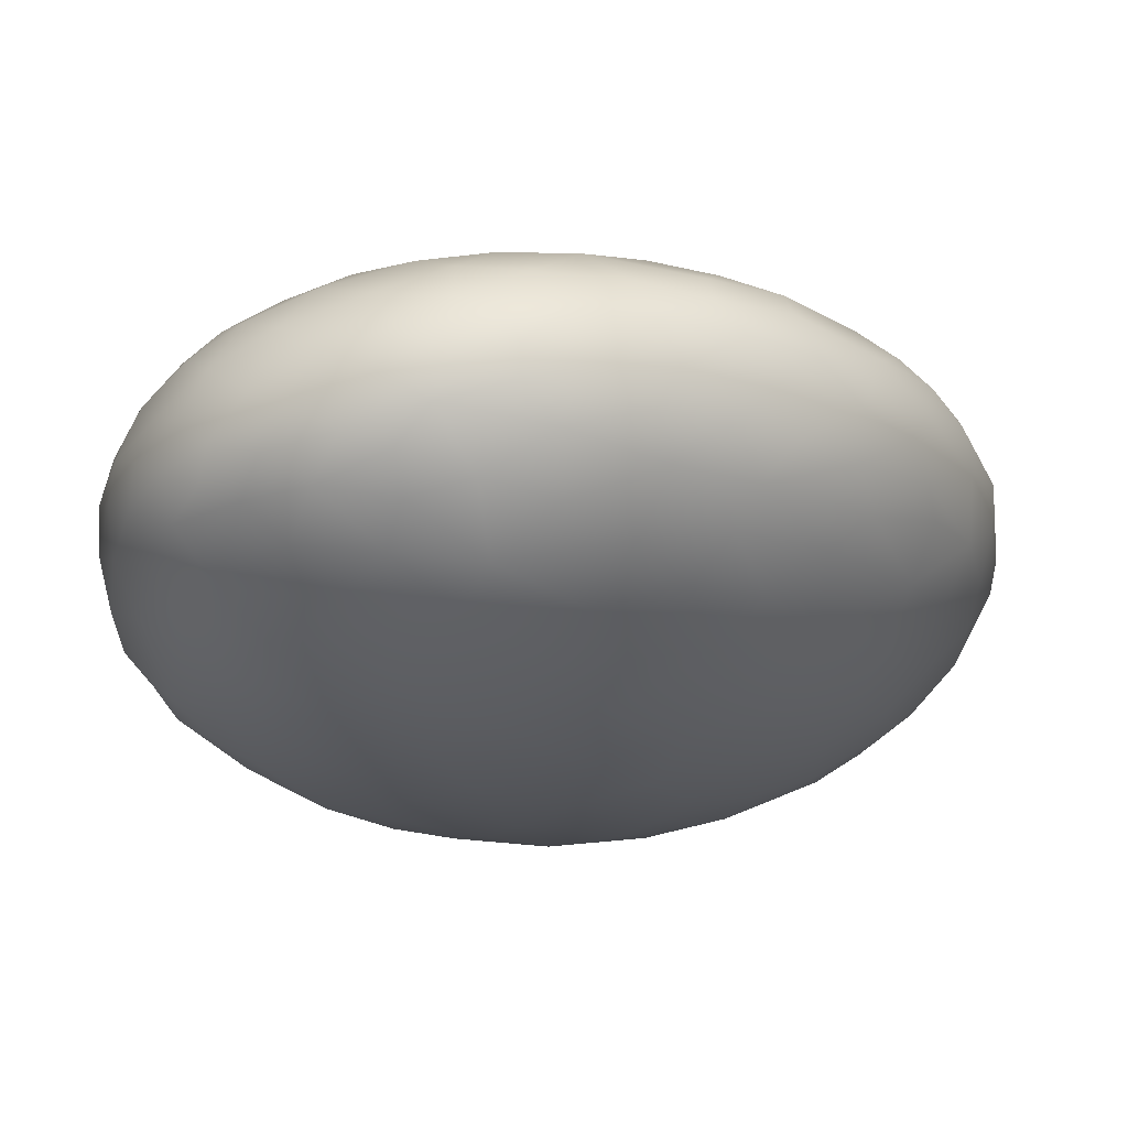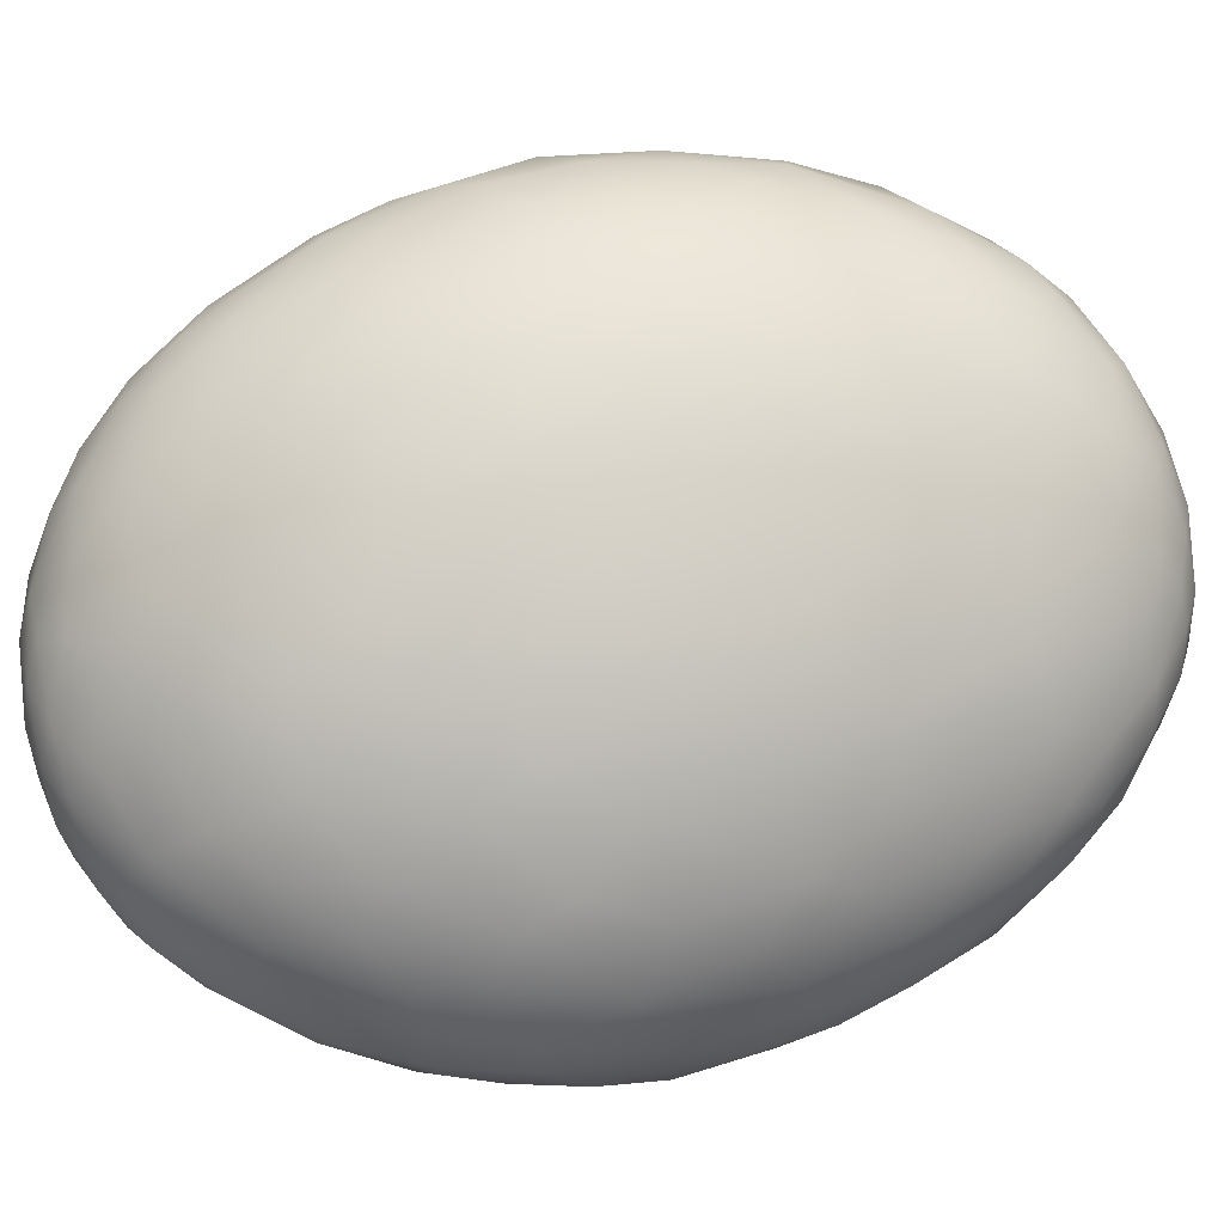
<metadata>
{"format":"obj","ext":"obj","renderer":"f3d","projection":"perspective","resolution":1024,"background":"white","views":[{"elev":-71.8,"azim":-70.2,"up":"+Y"},{"elev":-13.8,"azim":44.3,"up":"+Z"}]}
</metadata>
<code>
v 1.906 -79.64 1540
v 1.786 -79.75 1540
v 1.85 -79.75 1540
v 1.414 -80.17 1539
v 1.501 -80.18 1539
v 1.378 -80.37 1539
v 2.403 -79.02 1540
v 2.459 -79.01 1540
v 2.5 -78.93 1540
v 1.306 -80.11 1539
v 1.361 -80 1539
v 1.259 -80.14 1539
v 2.719 -78.93 1539
v 2.777 -78.99 1539
v 2.652 -79.01 1539
v 2.031 -79.78 1540
v 1.925 -79.77 1540
v 1.868 -79.94 1540
v 2.276 -79.19 1540
v 2.217 -79.29 1540
v 2.338 -79.18 1540
v 2.891 -78.92 1539
v 2.87 -79 1539
v 2.813 -78.89 1539
v 2.674 -78.86 1540
v 2.648 -78.91 1540
v 2.748 -78.86 1540
v 2.181 -79.63 1540
v 2.228 -79.66 1540
v 2.325 -79.47 1540
v 2.572 -79.17 1540
v 2.659 -79.04 1540
v 2.531 -79.1 1540
v 1.426 -79.9 1539
v 1.549 -79.76 1539
v 1.495 -79.82 1539
v 1.325 -80.15 1540
v 1.419 -80.09 1540
v 1.41 -80.02 1540
v 1.673 -79.7 1539
v 1.54 -79.83 1539
v 1.601 -79.72 1539
v 2.628 -78.85 1540
v 2.578 -78.91 1540
v 2.062 -79.64 1540
v 2.105 -79.52 1540
v 1.977 -79.64 1540
v 2.199 -79.15 1539
v 2.306 -79.06 1539
v 2.269 -79.16 1539
v 2.103 -79.3 1540
v 2.229 -79.19 1540
v 2.189 -79.19 1539
v 1.957 -79.39 1539
v 1.849 -79.5 1539
v 1.956 -79.43 1540
v 1.827 -79.55 1539
v 1.886 -79.45 1539
v 1.977 -79.41 1539
v 2.397 -79.04 1539
v 1.497 -79.84 1539
v 1.616 -80.07 1540
v 1.7 -79.97 1540
v 1.604 -79.99 1540
v 2.286 -79.29 1540
v 2.408 -79.19 1540
v 2.032 -79.52 1540
v 1.721 -79.63 1539
v 1.809 -79.58 1540
v 2.109 -79.22 1539
v 2.231 -79.11 1539
v 2.391 -79.48 1540
v 1.449 -80.29 1540
v 1.414 -80.2 1540
v 1.359 -80.33 1540
v 2.465 -79.31 1540
v 2.523 -79.38 1540
v 2.16 -79.4 1540
v 2.092 -79.41 1540
v 2.466 -79.07 1540
v 2.599 -78.99 1540
v 1.762 -79.55 1539
v 1.747 -79.55 1539
v 1.658 -79.64 1539
v 2.235 -79.41 1540
v 2.363 -79.31 1540
v 2.617 -79.2 1540
v 2.723 -78.94 1540
v 2.043 -79.88 1540
v 2.149 -79.36 1539
v 2.067 -79.52 1539
v 1.97 -79.5 1539
v 2.054 -79.38 1539
v 1.938 -79.69 1539
v 1.808 -79.67 1539
v 1.801 -79.87 1540
v 1.384 -79.96 1539
v 1.705 -79.61 1539
v 2.181 -79.53 1540
v 1.608 -79.75 1539
v 1.529 -79.86 1540
v 1.675 -79.72 1540
v 1.63 -79.69 1539
v 1.983 -79.35 1539
v 2.104 -79.23 1539
v 2.121 -79.29 1539
v 1.731 -79.86 1540
v 2.551 -78.97 1540
v 1.314 -80.09 1539
v 1.24 -80.2 1539
v 1.318 -80.04 1539
v 1.964 -79.53 1540
v 1.84 -79.65 1540
v 1.415 -79.96 1539
v 1.767 -79.96 1540
v 2.157 -79.3 1540
v 1.709 -80.08 1540
v 1.762 -79.68 1540
v 1.628 -79.82 1540
v 1.502 -79.95 1540
v 1.548 -79.96 1540
v 2.342 -79.1 1540
v 2.376 -79.1 1540
v 2.355 -79.01 1539
v 2.434 -78.95 1539
v 2.476 -78.93 1539
v 1.221 -80.23 1539
v 1.193 -80.3 1539
v 1.306 -80.27 1540
v 1.494 -80.07 1540
v 2.027 -79.42 1540
v 2.149 -79.19 1539
v 2.753 -78.82 1540
v 2.728 -78.81 1540
v 2.674 -78.83 1539
v 2.623 -78.83 1539
v 2.41 -78.98 1540
v 2.525 -78.89 1539
v 1.225 -80.42 1540
v 1.233 -80.28 1540
v 2.468 -79.21 1540
v 1.668 -79.85 1540
v 2.617 -78.93 1539
v 2.703 -78.86 1539
v 2.756 -78.83 1539
v 2.827 -78.83 1539
v 2.88 -78.88 1539
v 2.895 -78.87 1540
v 2.83 -78.83 1540
v 2.888 -78.88 1540
v 2.94 -78.94 1540
v 2.927 -78.91 1540
v 2.969 -79 1540
v 2.941 -78.97 1539
v 2.929 -79.07 1539
v 2.805 -79.11 1539
v 2.814 -79.23 1539
v 2.89 -79.18 1539
v 2.899 -78.96 1540
v 2.959 -79.05 1540
v 2.969 -79.03 1540
v 2.985 -79.12 1540
v 2.954 -79.15 1539
v 2.757 -79.4 1539
v 2.875 -79.34 1539
v 1.897 -80.05 1540
v 1.735 -79.75 1540
v 1.179 -80.36 1539
v 1.802 -80.08 1540
v 1.289 -80.4 1540
v 1.892 -79.55 1540
v 1.575 -80.19 1540
v 1.749 -80.23 1540
v 1.564 -80.35 1540
v 2.82 -78.87 1540
v 2.821 -78.96 1540
v 2.507 -78.95 1539
v 2.406 -78.99 1539
v 1.801 -79.51 1539
v 1.868 -79.44 1539
v 1.539 -80.27 1540
v 2.851 -79.05 1540
v 1.425 -80.39 1540
v 2.484 -79.06 1539
v 2.71 -79.1 1539
v 2.557 -79.16 1539
v 2.359 -79.26 1539
v 1.345 -80.53 1540
v 1.254 -80.56 1540
v 2.617 -79.29 1539
v 2.726 -79.28 1539
v 2.468 -79.32 1539
v 2.349 -79.42 1539
v 2.212 -79.46 1539
v 2.599 -79.46 1539
v 2.43 -79.51 1539
v 2.257 -79.57 1539
v 2.084 -79.64 1539
v 2.137 -79.73 1539
v 1.201 -80.53 1540
v 1.187 -80.41 1539
v 1.518 -80.13 1540
v 2.31 -79.09 1540
v 1.186 -80.58 1539
v 1.846 -79.46 1539
v 2.556 -78.87 1539
v 1.899 -79.42 1539
v 1.416 -79.96 1539
v 2.022 -79.31 1539
v 1.971 -79.34 1539
v 1.621 -79.68 1539
v 1.167 -80.45 1539
v 1.789 -79.81 1539
v 1.691 -79.82 1539
v 1.678 -79.98 1539
v 1.538 -79.97 1539
v 1.184 -80.43 1539
v 2.602 -78.88 1539
v 1.407 -80.07 1539
v 1.507 -79.9 1539
v 1.208 -80.31 1539
v 1.311 -80.27 1539
v 1.33 -80.12 1539
v 1.259 -80.23 1539
v 1.23 -80.39 1539
v 2.294 -79.07 1539
v 2.061 -79.3 1539
v 1.365 -80.5 1539
v 1.291 -80.5 1539
v 1.461 -80.37 1539
v 1.606 -80.19 1539
v 1.57 -80.4 1539
v 1.817 -80.02 1539
v 1.714 -80.25 1539
v 1.857 -79.9 1538
v 1.853 -80.1 1539
v 1.893 -80.16 1539
v 2.751 -79.08 1540
v 2.437 -79.65 1539
v 2.623 -79.6 1539
v 2.465 -79.78 1539
v 2.26 -79.93 1539
v 2.218 -79.79 1539
v 2.062 -80.02 1539
v 2.005 -79.94 1539
v 2.013 -79.8 1538
v 2.819 -79.17 1540
v 2.977 -79.11 1540
v 2.953 -79.27 1539
v 2.905 -79.11 1540
v 1.515 -80.78 1540
v 1.56 -80.71 1540
v 1.434 -80.72 1540
v 1.63 -80.64 1539
v 1.766 -80.47 1539
v 1.853 -80.53 1539
v 2.035 -80 1540
v 1.334 -80.65 1540
v 1.422 -80.61 1540
v 1.305 -80.76 1539
v 1.381 -80.79 1539
v 1.309 -80.74 1540
v 2.579 -79.76 1539
v 2.442 -80.08 1539
v 2.402 -79.96 1539
v 2.702 -79.67 1539
v 2.85 -79.7 1540
v 2.681 -79.99 1539
v 2.728 -79.89 1539
v 2.128 -80.54 1540
v 2.219 -80.4 1540
v 2.056 -80.55 1540
v 1.795 -80.72 1540
v 1.674 -80.71 1540
v 1.658 -80.78 1540
v 1.545 -80.81 1539
v 1.872 -80.64 1540
v 1.947 -80.65 1540
v 1.904 -80.7 1540
v 1.725 -80.78 1539
v 1.813 -80.74 1539
v 1.538 -80.81 1539
v 1.633 -80.79 1539
v 1.712 -80.73 1539
v 2.278 -80.43 1540
v 2.182 -80.53 1540
v 2.019 -80.64 1539
v 1.984 -80.63 1539
v 1.849 -80.68 1539
v 2.368 -80.37 1540
v 2.391 -80.3 1540
v 2.308 -80.42 1539
v 2.132 -80.55 1539
v 2.167 -80.48 1539
v 1.978 -80.55 1539
v 1.779 -80.63 1539
v 2.512 -80.13 1540
v 2.536 -80.17 1540
v 2.635 -80.01 1540
v 2.37 -80.21 1540
v 2.469 -80.09 1540
v 2.379 -80.09 1540
v 2.02 -80.49 1540
v 2.234 -80.25 1540
v 2.012 -80.41 1540
v 2.406 -79.91 1540
v 2.256 -80.07 1540
v 1.802 -80.62 1540
v 1.88 -80.45 1540
v 2.031 -80.27 1540
v 2.122 -80.24 1540
v 2.305 -79.9 1540
v 1.661 -80.64 1540
v 1.761 -80.56 1540
v 1.782 -80.4 1540
v 1.912 -80.3 1540
v 2.109 -80.07 1540
v 1.911 -80.18 1540
v 2.224 -79.83 1540
v 2.718 -79.94 1540
v 2.771 -79.82 1540
v 2.74 -79.76 1540
v 2.874 -79.61 1540
v 2.882 -79.51 1540
v 2.933 -79.49 1540
v 2.833 -79.7 1539
v 2.976 -79.22 1540
v 2.92 -79.34 1540
v 2.949 -79.37 1540
v 2.982 -79.28 1540
v 2.962 -79.35 1540
v 2.901 -79.47 1539
v 2.782 -79.68 1539
v 2.821 -79.57 1539
v 2.928 -79.19 1540
v 2.8 -79.48 1539
v 2.626 -79.94 1540
v 2.541 -79.94 1540
v 2.533 -79.84 1540
v 2.678 -79.66 1540
v 2.8 -79.57 1540
v 2.775 -79.48 1540
v 2.86 -79.39 1540
v 2.51 -79.72 1540
v 2.671 -79.47 1540
v 2.847 -79.27 1540
v 2.455 -79.67 1540
v 2.399 -79.58 1540
v 2.553 -79.47 1540
v 2.686 -79.28 1540
v 2.787 -79.28 1540
v 2.482 -80.25 1540
v 2.601 -80.11 1540
v 2.477 -80.24 1539
v 2.532 -80.12 1539
v 2.328 -80.34 1539
v 2.719 -79.84 1539
v 2.61 -79.87 1539
v 2.582 -79.99 1539
v 2.335 -80.27 1539
v 2.206 -80.35 1539
v 2.304 -80.13 1539
v 2.193 -80.19 1539
v 2.038 -80.41 1539
v 1.191 -80.57 1539
v 1.227 -80.54 1539
v 1.271 -80.67 1539
v 1.236 -80.68 1539
v 1.232 -80.64 1540
v 1.244 -80.7 1539
v 1.285 -80.67 1540
v 1.344 -80.72 1540
v 1.404 -80.76 1540
v 1.568 -80.75 1539
v 1.583 -80.56 1539
v 1.484 -80.62 1539
v 1.46 -80.72 1539
v 1.414 -80.67 1539
v 1.462 -80.78 1539
v 1.387 -80.59 1539
v 1.339 -80.67 1539
v 1.376 -80.74 1539
v 1.318 -80.74 1539
v 1.377 -80.78 1539
v 1.438 -80.81 1539
v 1.299 -80.59 1539
v 1.642 -80.56 1540
v 1.509 -80.66 1540
v 1.528 -80.53 1540
v 1.447 -80.49 1540
v 1.645 -80.42 1540
v 1.455 -80.51 1539
v 1.716 -80.39 1539
v 1.948 -80.22 1539
v 1.953 -80.38 1539
v 2.102 -80.16 1539
g grp1
f 1 2 3
f 4 5 6
f 7 8 9
f 10 11 12
f 13 14 15
f 16 17 18
f 19 20 21
f 22 23 24
f 25 26 27
f 28 29 30
f 31 32 33
f 34 35 36
f 37 38 39
f 40 41 42
f 25 43 44
f 45 46 47
f 48 49 50
f 51 52 53
f 54 55 56
f 57 58 59
f 60 50 49
f 34 11 61
f 62 63 64
f 65 66 21
f 47 67 1
f 68 69 55
f 70 71 48
f 30 29 72
f 73 74 75
f 30 72 76
f 76 72 77
f 78 79 67
f 25 44 26
f 28 45 16
f 80 33 81
f 82 83 84
f 65 85 86
f 77 87 76
f 81 32 88
f 89 29 16
f 90 91 92
f 92 93 90
f 94 95 92
f 91 94 92
f 96 18 17
f 97 34 36
f 40 98 57
f 99 30 85
f 100 101 102
f 84 35 103
f 59 58 104
f 104 105 106
f 63 107 64
f 108 26 44
f 109 110 111
f 112 113 1
f 114 61 11
f 96 63 115
f 116 20 19
f 117 115 63
f 81 108 80
f 118 102 119
f 61 103 35
f 78 85 65
f 119 120 121
f 122 123 8
f 114 39 101
f 124 125 126
f 27 26 88
f 127 12 128
f 129 74 38
f 69 56 55
f 130 121 38
f 51 131 116
f 71 70 132
f 133 134 43
f 134 135 136
f 125 137 138
f 115 18 96
f 47 17 45
f 139 129 140
f 129 38 37
f 31 33 141
f 64 142 121
f 143 144 13
f 29 28 16
f 89 16 18
f 24 145 146
f 147 24 146
f 148 147 146
f 22 24 147
f 144 145 24
f 13 144 24
f 14 13 24
f 23 14 24
f 149 150 148
f 148 146 149
f 151 152 148
f 152 147 148
f 150 151 148
f 153 154 152
f 153 152 151
f 147 152 22
f 22 152 154
f 23 22 154
f 155 23 154
f 156 14 23
f 157 156 158
f 156 23 158
f 158 23 155
f 159 151 150
f 160 151 159
f 153 151 160
f 161 154 153
f 162 161 153
f 154 161 155
f 155 161 162
f 155 162 163
f 158 155 163
f 164 157 165
f 165 157 158
f 166 89 18
f 167 142 2
f 120 38 121
f 32 81 33
f 7 9 137
f 39 10 37
f 168 127 128
f 121 142 119
f 18 169 166
f 47 1 3
f 120 101 39
f 10 127 140
f 129 139 170
f 112 171 113
f 172 117 62
f 78 65 20
f 46 45 99
f 173 169 117
f 71 124 49
f 173 117 174
f 18 117 169
f 150 149 175
f 159 150 175
f 176 159 175
f 44 9 8
f 177 178 126
f 82 103 68
f 57 179 58
f 99 85 46
f 49 178 60
f 130 38 74
f 83 180 179
f 181 117 172
f 170 73 75
f 117 181 174
f 182 159 176
f 120 119 101
f 73 183 181
f 73 181 172
f 15 184 143
f 13 15 143
f 185 186 15
f 184 15 186
f 187 184 186
f 183 170 188
f 188 170 189
f 189 170 139
f 14 156 185
f 14 185 15
f 190 186 185
f 190 185 191
f 156 191 185
f 192 186 190
f 186 192 187
f 193 194 187
f 187 192 193
f 90 187 194
f 91 90 194
f 157 191 156
f 195 190 191
f 164 195 191
f 192 190 196
f 196 190 195
f 193 192 196
f 197 194 193
f 198 194 197
f 199 198 197
f 91 194 198
f 94 91 198
f 157 164 191
f 189 139 200
f 200 139 201
f 64 130 202
f 2 113 167
f 102 101 119
f 53 52 203
f 81 26 108
f 76 86 30
f 200 201 204
f 83 82 205
f 136 43 134
f 126 125 206
f 10 12 127
f 207 205 82
f 62 202 172
f 74 129 75
f 62 64 202
f 49 48 71
f 10 114 11
f 35 34 61
f 3 96 17
f 130 74 202
f 2 107 3
f 83 179 98
f 39 114 10
f 97 36 208
f 207 209 210
f 49 124 178
f 40 42 98
f 83 205 180
f 69 171 56
f 142 64 107
f 52 122 203
f 112 1 67
f 78 46 85
f 211 36 35
f 210 70 105
f 168 212 201
f 95 94 213
f 214 95 213
f 204 201 212
f 215 214 213
f 73 170 183
f 216 214 215
f 212 128 217
f 168 128 212
f 117 18 115
f 135 218 206
f 206 218 126
f 5 4 216
f 219 216 4
f 220 216 219
f 217 128 221
f 144 218 135
f 135 145 144
f 68 55 82
f 61 114 101
f 112 67 79
f 222 223 219
f 222 219 4
f 6 222 4
f 224 222 225
f 144 143 218
f 223 222 224
f 143 177 218
f 85 30 86
f 62 117 63
f 9 44 43
f 170 75 129
f 37 140 129
f 54 207 55
f 107 2 142
f 19 123 122
f 141 33 66
f 111 12 11
f 102 118 69
f 128 12 110
f 180 104 58
f 100 68 103
f 203 137 226
f 65 86 66
f 67 47 46
f 141 66 86
f 9 43 138
f 123 80 8
f 105 104 210
f 33 80 66
f 209 207 54
f 42 41 36
f 81 88 26
f 53 132 227
f 19 52 116
f 203 226 53
f 3 17 47
f 211 98 42
f 126 178 124
f 206 136 135
f 227 56 51
f 132 53 226
f 113 118 167
f 19 21 123
f 116 79 20
f 48 50 105
f 21 66 80
f 177 60 178
f 65 21 20
f 28 99 45
f 179 57 98
f 177 126 218
f 228 229 6
f 6 229 222
f 230 228 6
f 5 230 6
f 231 232 230
f 231 5 215
f 5 231 230
f 216 215 5
f 233 234 231
f 232 231 234
f 233 231 215
f 235 233 215
f 235 215 213
f 234 233 236
f 234 236 237
f 94 235 213
f 125 124 226
f 100 103 61
f 141 86 76
f 58 179 180
f 133 25 27
f 124 71 226
f 133 43 25
f 171 131 56
f 180 210 104
f 59 104 106
f 100 102 68
f 116 131 79
f 209 132 70
f 131 171 112
f 7 203 122
f 130 64 121
f 96 107 63
f 34 97 111
f 87 32 31
f 31 76 87
f 87 238 32
f 211 84 83
f 119 167 118
f 1 113 2
f 107 96 3
f 127 168 140
f 54 56 227
f 120 39 38
f 100 61 101
f 125 226 137
f 16 45 17
f 171 69 118
f 7 137 203
f 209 227 132
f 201 139 140
f 239 195 240
f 239 241 242
f 239 240 241
f 196 195 239
f 197 193 196
f 243 196 239
f 239 242 243
f 244 243 242
f 196 243 197
f 197 243 199
f 245 244 237
f 236 245 237
f 243 244 245
f 199 243 245
f 233 235 246
f 246 199 245
f 233 246 245
f 236 233 245
f 198 199 246
f 198 246 94
f 94 246 235
f 240 195 164
f 238 247 182
f 176 238 182
f 225 222 229
f 201 140 168
f 205 210 180
f 221 224 225
f 208 223 109
f 224 109 223
f 106 105 50
f 208 41 220
f 223 208 219
f 51 116 52
f 209 54 227
f 108 8 80
f 220 219 208
f 248 153 160
f 158 163 249
f 250 160 159
f 250 159 182
f 220 40 216
f 220 41 40
f 83 98 211
f 251 252 253
f 80 123 21
f 254 255 256
f 166 257 89
f 258 259 188
f 260 261 262
f 40 214 216
f 263 264 265
f 240 266 263
f 267 268 269
f 270 271 272
f 273 274 275
f 276 275 251
f 277 273 278
f 279 278 273
f 275 280 273
f 281 279 280
f 280 279 273
f 280 276 282
f 276 280 275
f 283 280 282
f 281 283 284
f 281 280 283
f 277 278 272
f 285 270 286
f 270 272 278
f 279 270 278
f 279 287 270
f 287 286 270
f 281 287 279
f 288 287 281
f 281 289 288
f 284 289 281
f 290 291 285
f 286 290 285
f 286 292 290
f 292 293 294
f 293 292 286
f 287 293 286
f 288 293 287
f 294 293 288
f 294 288 295
f 289 295 288
f 296 295 289
f 296 256 295
f 297 298 299
f 291 298 297
f 298 291 290
f 271 291 300
f 301 300 297
f 302 300 301
f 285 271 270
f 285 291 271
f 272 271 303
f 300 304 271
f 303 304 305
f 304 303 271
f 300 302 304
f 306 307 302
f 307 304 302
f 277 272 303
f 308 277 303
f 309 305 310
f 305 308 303
f 309 308 305
f 311 305 304
f 311 310 305
f 307 311 304
f 312 307 306
f 307 310 311
f 274 277 308
f 273 277 274
f 313 308 314
f 313 274 308
f 309 314 308
f 315 314 309
f 316 315 309
f 310 316 309
f 317 316 310
f 318 316 317
f 307 317 310
f 312 317 307
f 312 319 317
f 257 317 319
f 274 252 251
f 252 274 313
f 320 321 299
f 267 320 268
f 321 320 267
f 322 321 323
f 324 322 323
f 267 323 321
f 267 325 323
f 325 267 326
f 327 328 329
f 329 328 324
f 330 327 329
f 323 329 324
f 323 325 329
f 325 330 329
f 331 330 325
f 332 331 325
f 326 332 325
f 333 332 326
f 333 334 332
f 335 328 327
f 248 335 327
f 248 160 335
f 162 327 330
f 162 248 327
f 249 331 332
f 331 249 330
f 249 162 330
f 165 249 332
f 334 165 332
f 336 165 334
f 250 335 160
f 321 322 337
f 338 301 337
f 302 301 338
f 337 301 297
f 302 338 339
f 322 338 337
f 322 340 338
f 340 339 338
f 341 322 324
f 322 341 340
f 342 340 341
f 324 343 341
f 328 343 324
f 306 302 339
f 344 306 339
f 312 306 344
f 340 344 339
f 345 344 340
f 342 345 340
f 343 342 341
f 346 342 343
f 335 343 328
f 335 346 343
f 347 312 344
f 348 347 349
f 345 347 344
f 349 347 345
f 349 345 350
f 351 342 346
f 351 345 342
f 350 345 351
f 250 346 335
f 247 250 182
f 250 247 346
f 247 351 346
f 319 347 348
f 319 312 347
f 292 352 290
f 268 320 353
f 354 268 353
f 269 268 355
f 354 355 268
f 353 352 354
f 292 354 352
f 292 356 354
f 294 356 292
f 357 326 269
f 267 269 326
f 357 269 355
f 333 357 358
f 333 326 357
f 355 359 357
f 359 358 357
f 264 359 355
f 356 360 355
f 360 264 355
f 354 356 355
f 361 356 294
f 361 360 356
f 361 294 295
f 266 334 333
f 358 266 333
f 358 263 266
f 264 358 359
f 264 263 358
f 360 361 264
f 362 264 361
f 363 361 364
f 362 361 363
f 256 364 295
f 364 361 295
f 336 266 240
f 336 334 266
f 365 217 366
f 212 217 365
f 367 365 366
f 367 368 365
f 40 57 95
f 214 40 95
f 204 212 365
f 369 204 370
f 200 204 369
f 110 109 224
f 365 368 204
f 368 370 204
f 260 370 368
f 262 370 260
f 224 221 110
f 68 102 69
f 128 110 221
f 369 189 200
f 371 189 369
f 262 369 370
f 262 371 369
f 262 372 371
f 261 373 262
f 373 372 262
f 111 11 34
f 111 110 12
f 131 51 56
f 206 138 136
f 50 184 187
f 258 188 189
f 50 60 184
f 187 90 50
f 371 258 189
f 372 258 371
f 253 258 372
f 259 258 253
f 372 373 253
f 10 140 37
f 289 284 296
f 284 254 296
f 374 254 284
f 375 254 376
f 377 254 374
f 376 377 378
f 377 376 254
f 374 379 377
f 283 374 284
f 379 283 282
f 379 374 283
f 376 378 380
f 381 380 378
f 377 382 378
f 382 381 378
f 383 381 382
f 379 382 377
f 379 384 382
f 384 383 382
f 385 384 379
f 282 385 379
f 276 385 282
f 386 381 367
f 386 380 381
f 366 386 367
f 383 367 381
f 383 368 367
f 260 368 383
f 385 261 384
f 384 260 383
f 384 261 260
f 276 261 385
f 276 251 261
f 373 261 251
f 373 251 253
f 229 366 225
f 229 386 366
f 314 387 313
f 387 388 313
f 387 389 388
f 389 259 388
f 253 388 259
f 389 390 259
f 188 259 390
f 174 389 391
f 174 390 389
f 315 387 314
f 387 391 389
f 315 391 387
f 173 391 315
f 183 188 390
f 184 60 177
f 181 183 174
f 143 184 177
f 174 183 390
f 175 88 176
f 173 174 391
f 315 318 173
f 316 318 315
f 318 166 173
f 257 318 317
f 166 318 257
f 32 238 88
f 112 79 131
f 74 73 202
f 108 44 8
f 132 226 71
f 176 88 238
f 36 211 42
f 149 133 175
f 82 84 103
f 167 119 142
f 169 173 166
f 133 27 175
f 88 175 27
f 133 149 134
f 7 122 8
f 386 228 380
f 386 229 228
f 230 392 228
f 392 380 228
f 230 232 392
f 375 392 232
f 375 376 392
f 376 380 392
f 393 375 232
f 393 232 234
f 255 375 393
f 375 255 254
f 394 255 393
f 395 255 394
f 237 393 234
f 237 394 393
f 395 256 255
f 109 97 208
f 208 36 41
f 172 202 73
f 67 46 78
f 70 210 209
f 122 52 19
f 118 113 171
f 35 84 211
f 134 145 135
f 134 146 145
f 78 20 79
f 82 55 207
f 134 149 146
f 93 106 90
f 89 257 319
f 350 247 238
f 351 247 350
f 90 106 50
f 87 350 238
f 77 350 87
f 349 350 77
f 348 77 72
f 348 349 77
f 92 57 59
f 95 57 92
f 29 348 72
f 59 106 93
f 93 92 59
f 28 30 99
f 51 53 227
f 89 319 29
f 29 319 348
f 241 240 263
f 265 241 263
f 242 241 265
f 264 362 265
f 363 396 242
f 244 242 396
f 265 363 242
f 362 363 265
f 237 244 394
f 396 394 244
f 395 394 396
f 363 395 396
f 363 364 395
f 256 395 364
f 240 164 336
f 136 138 43
f 31 141 76
f 388 252 313
f 388 253 252
f 254 256 296
f 352 298 290
f 353 298 352
f 320 298 353
f 337 297 299
f 337 299 321
f 299 298 320
f 291 297 300
f 274 251 275
f 48 105 70
f 138 137 9
f 163 162 249
f 153 248 162
f 158 249 165
f 164 165 336
f 221 225 217
f 225 366 217
f 138 206 125
f 109 111 97
f 205 207 210

</code>
